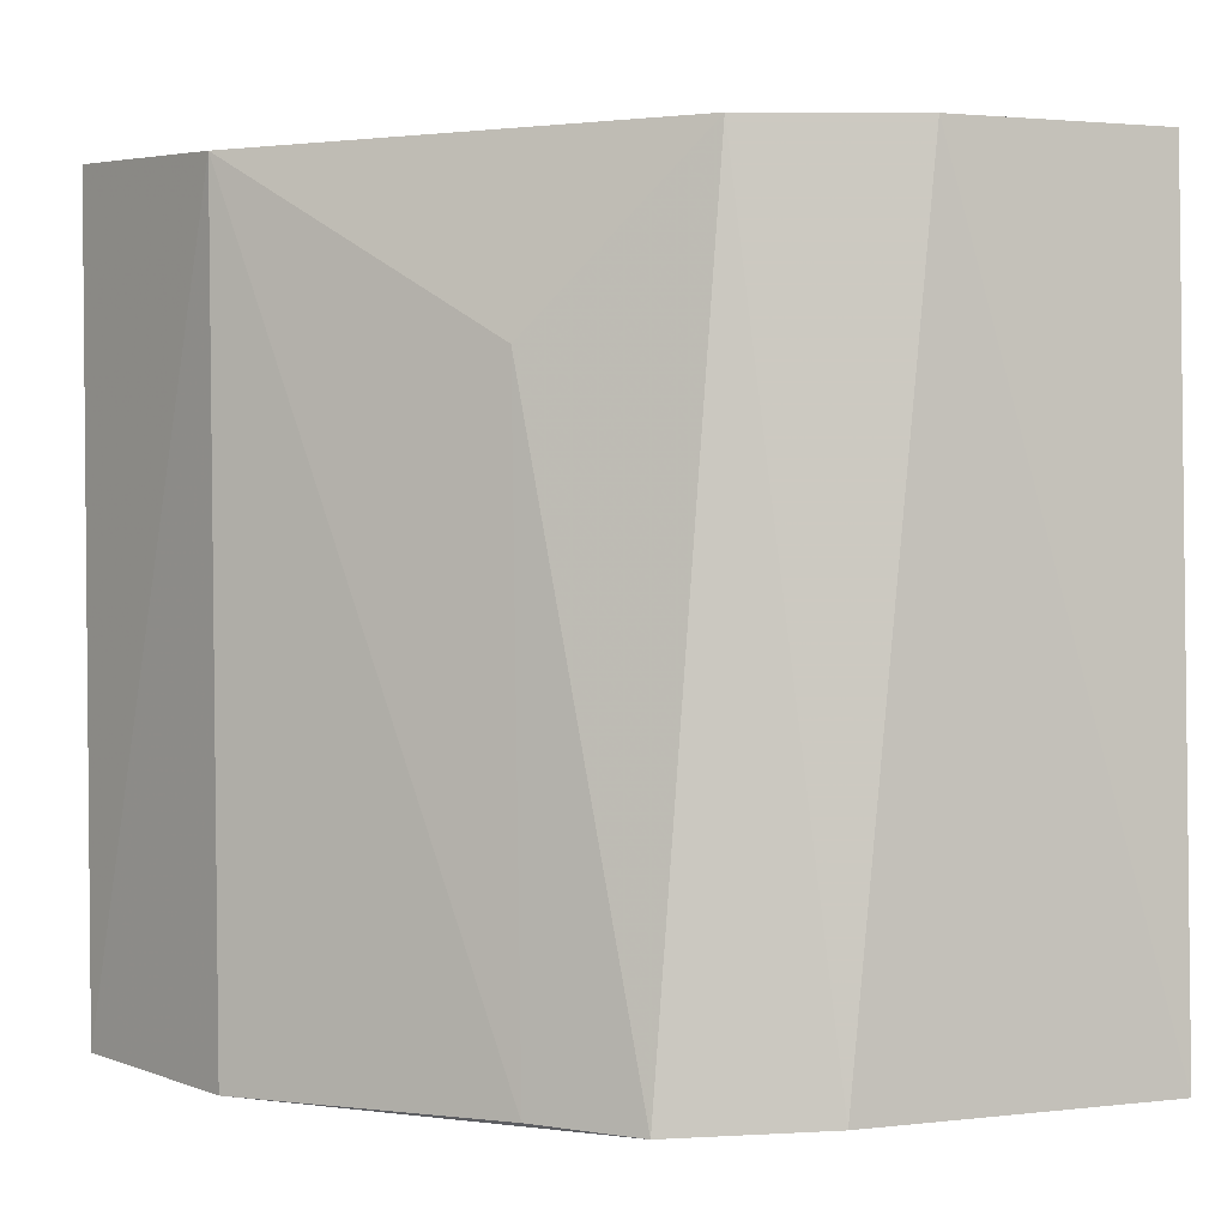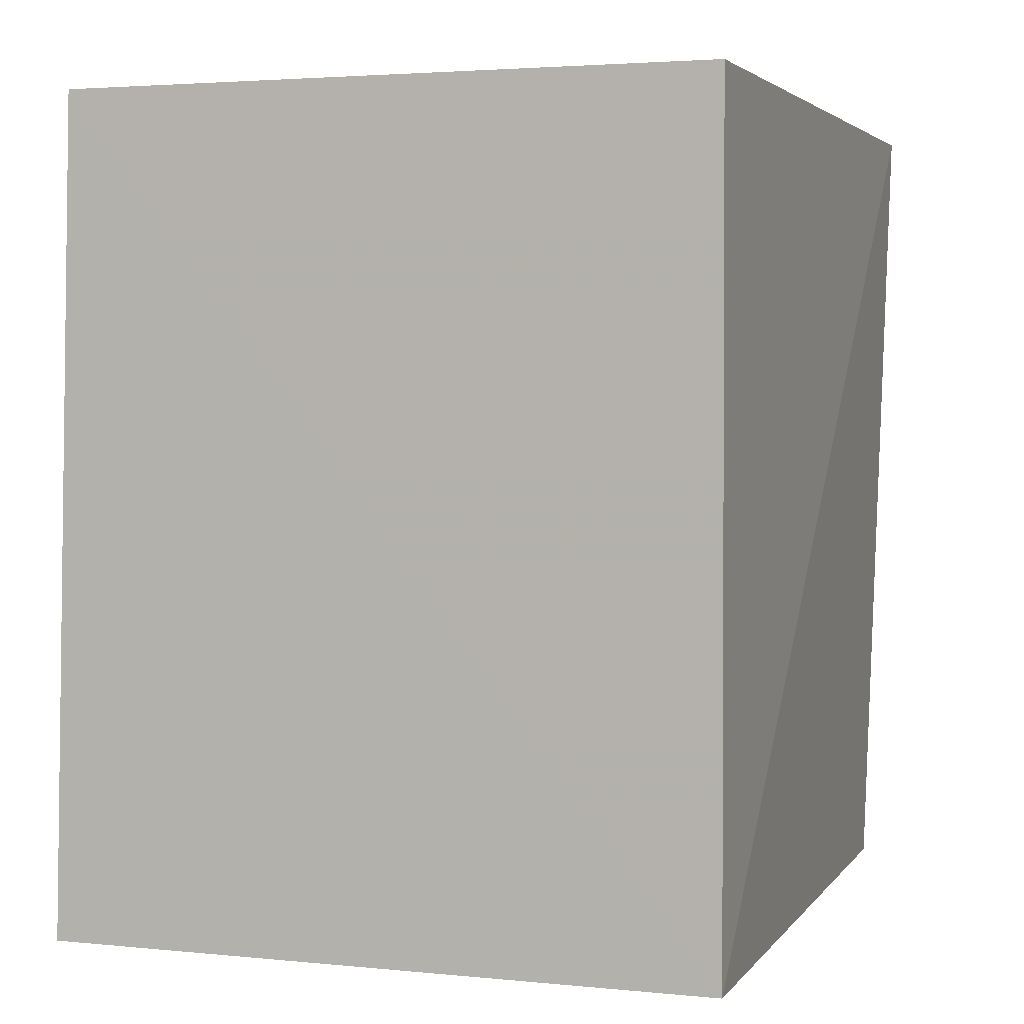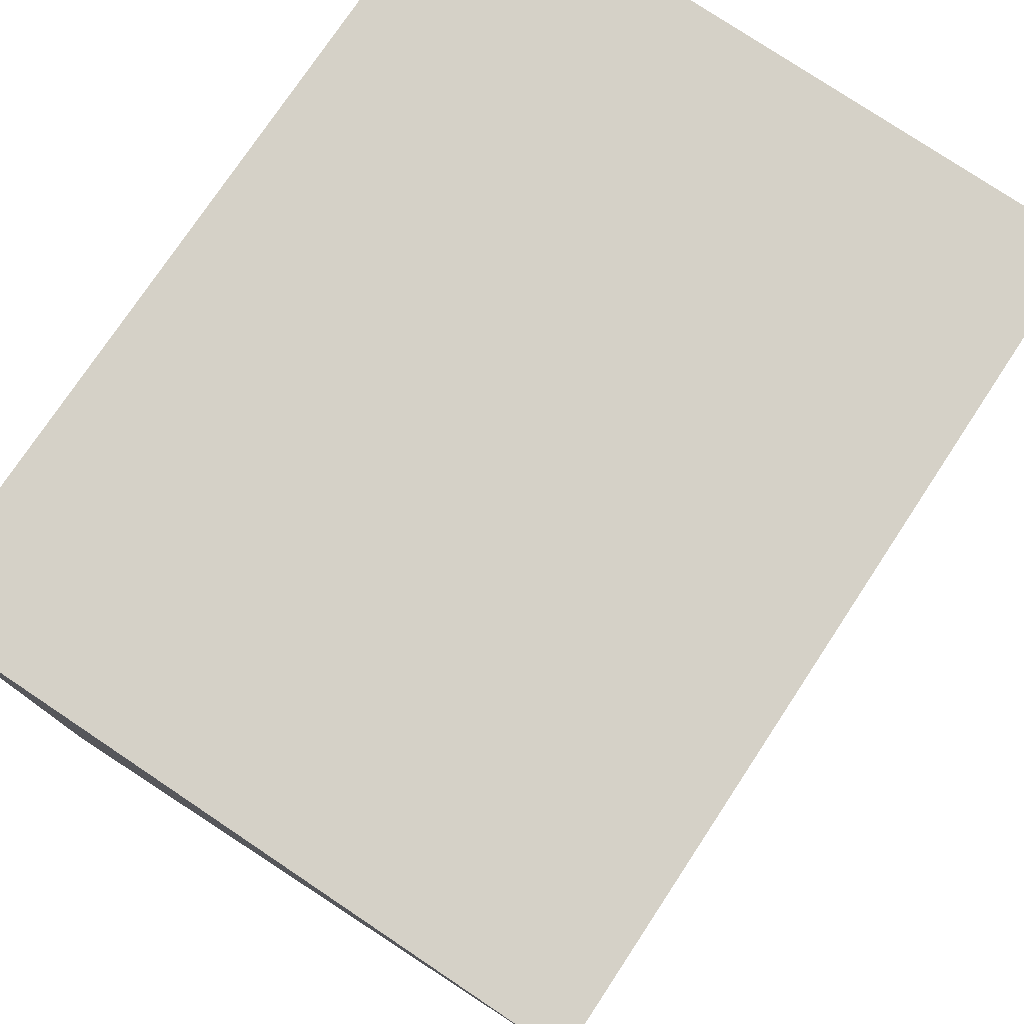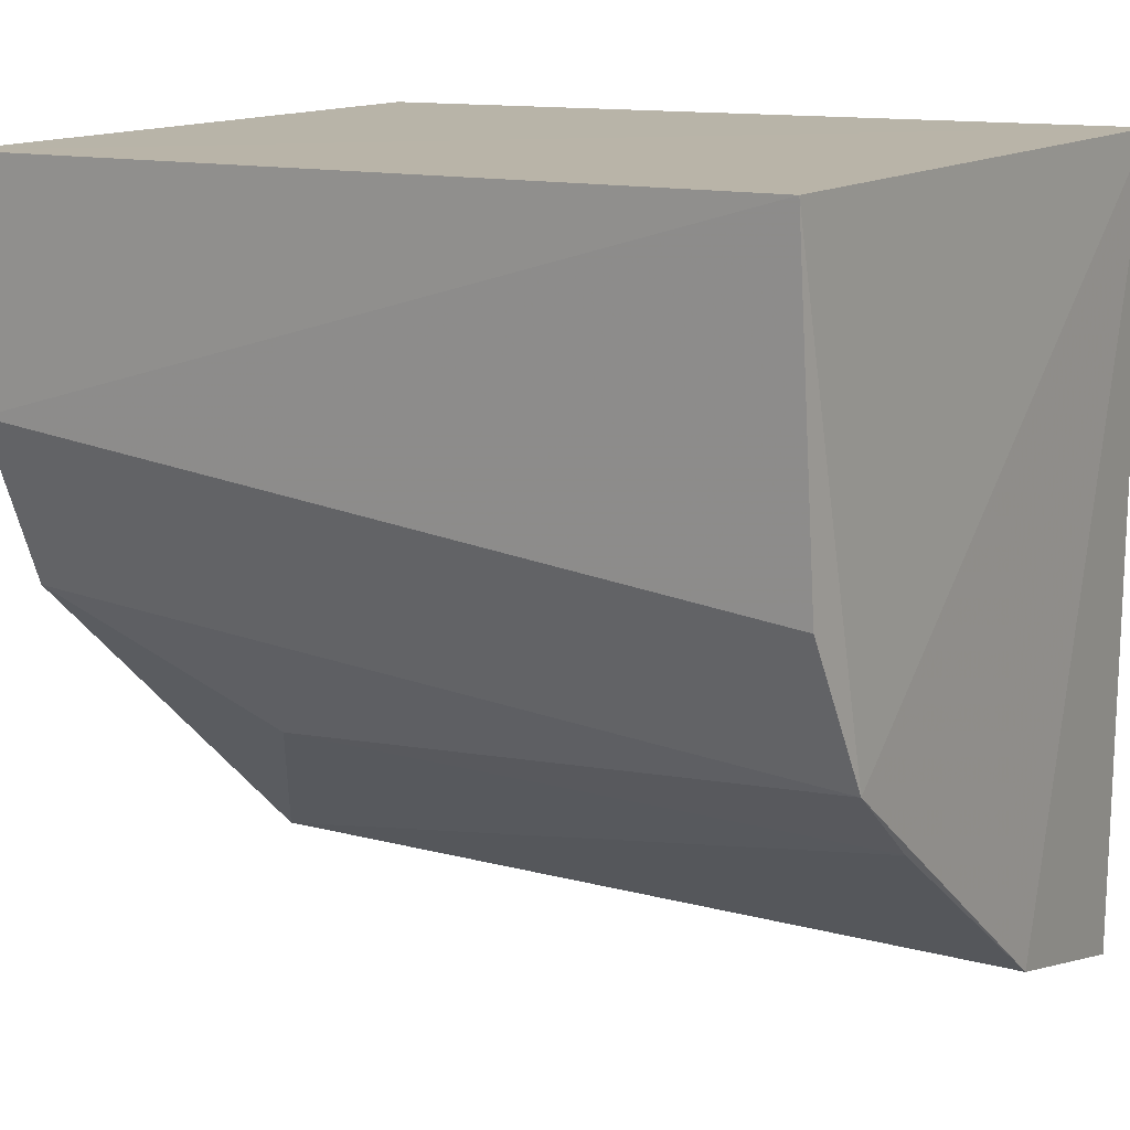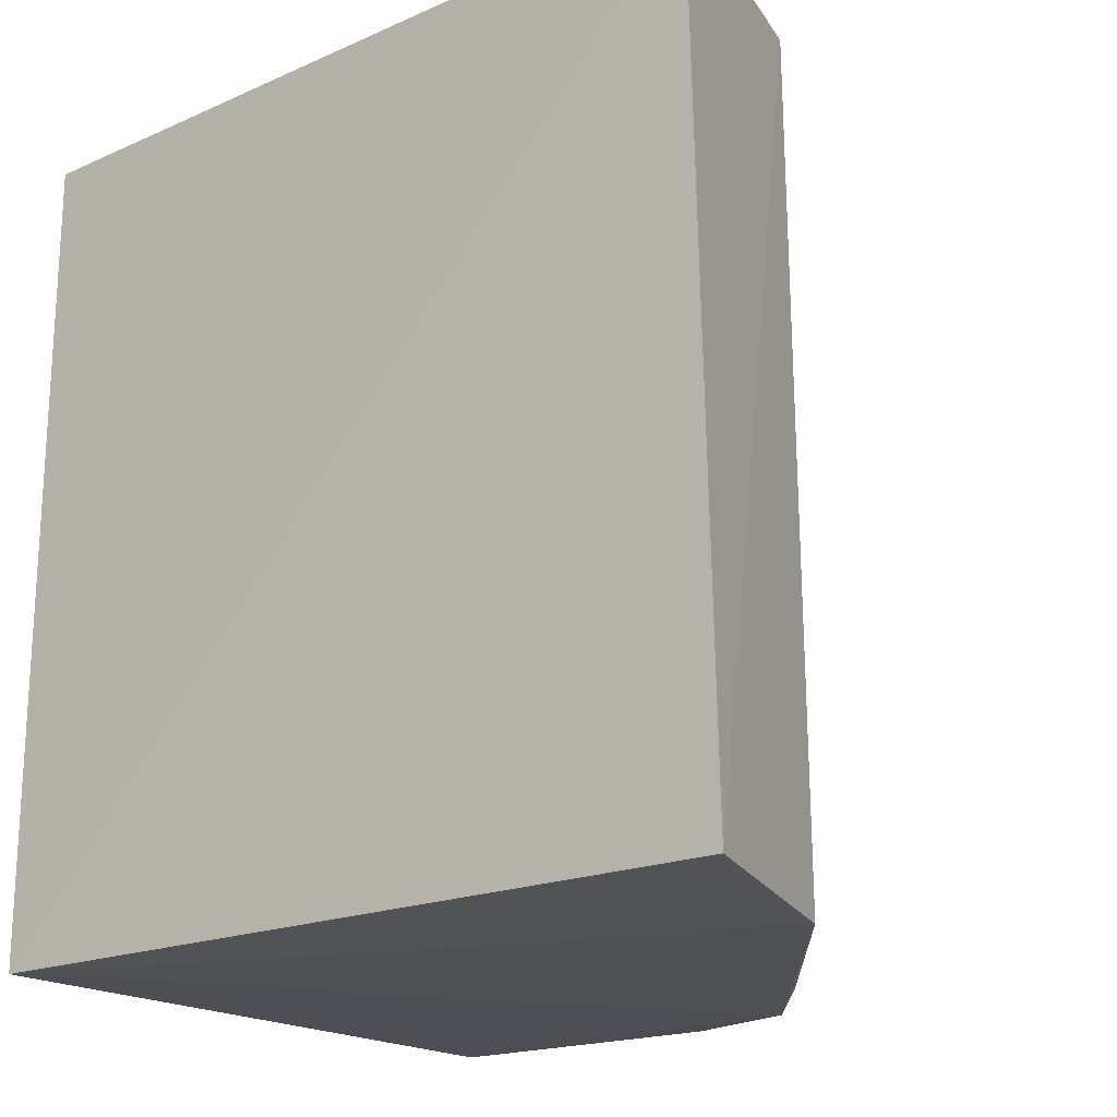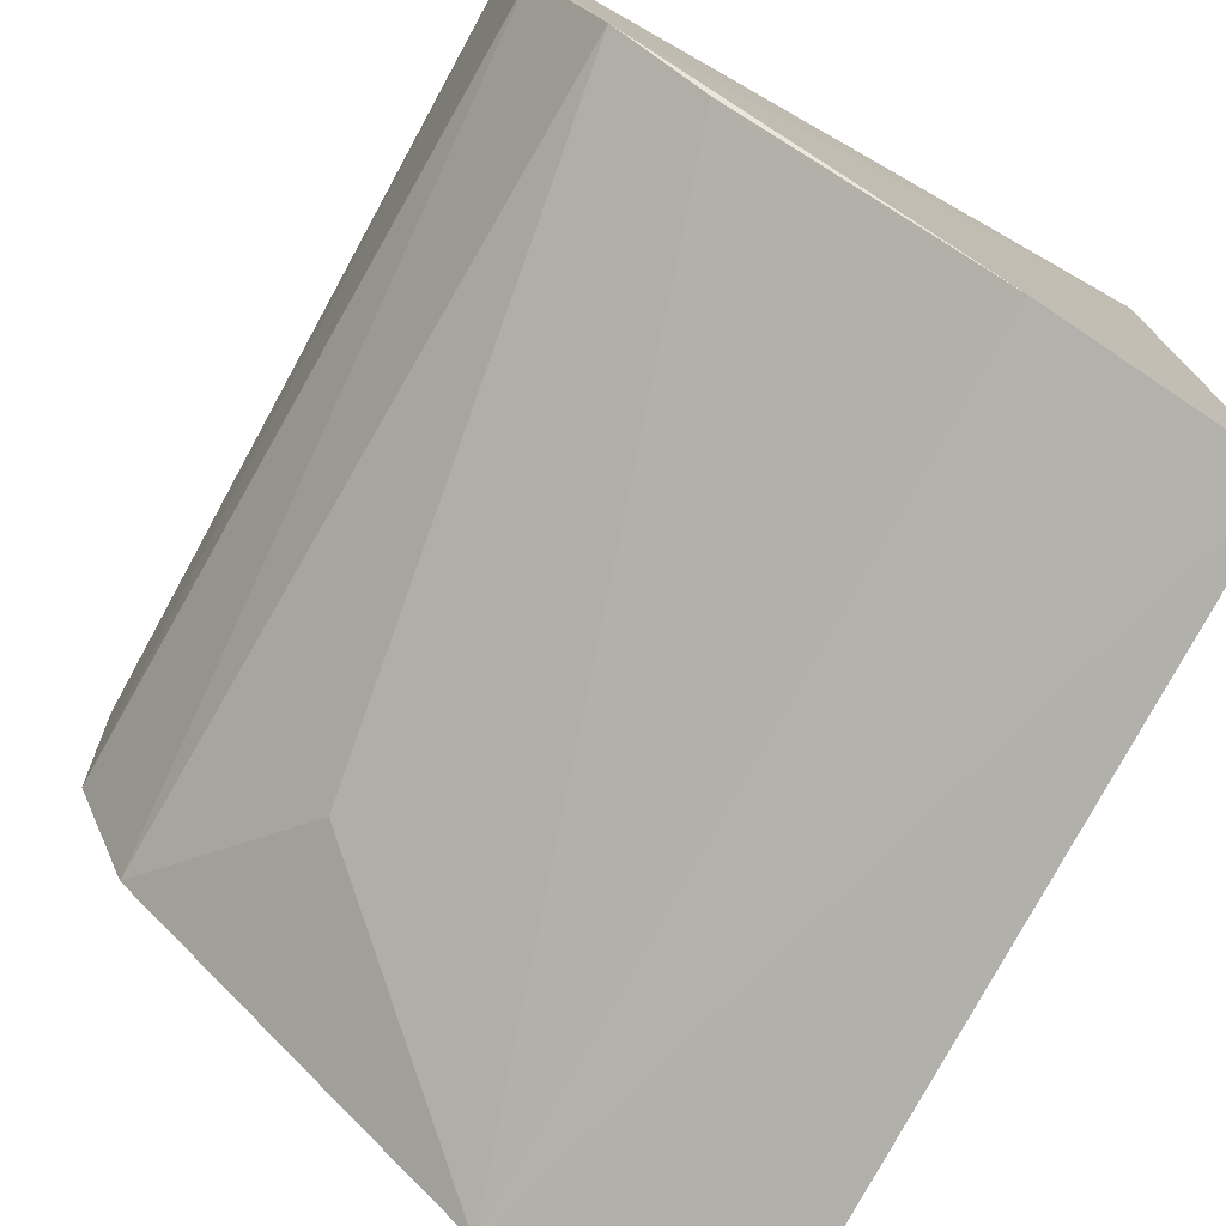
<metadata>
{"format":"obj","ext":"obj","renderer":"f3d","projection":"perspective","resolution":1024,"background":"white","views":[{"elev":-0.1,"azim":64.0,"up":"+Z"},{"elev":1.7,"azim":-161.8,"up":"+Z"},{"elev":79.5,"azim":-146.7,"up":"+Y"},{"elev":12.2,"azim":122.1,"up":"+Y"},{"elev":-19.6,"azim":-53.2,"up":"+Z"},{"elev":-75.8,"azim":150.0,"up":"+Y"}]}
</metadata>
<code>
v 0.03871 0.04844 0.09439
v 0.03846 0.04266 0.09429
v 0.03915 0.04843 0.074
v 0.02268 0.04876 0.07386
v 0.02222 0.02944 0.09462
v 0.02268 0.04876 0.09427
v 0.03684 0.03692 0.07366
v 0.03858 0.04044 0.07385
v 0.02791 0.03065 0.0942
v 0.02295 0.02945 0.07401
v 0.03682 0.03861 0.09425
v 0.02834 0.03076 0.07372
v 0.03397 0.03516 0.08967
v 0.03457 0.03513 0.07377
f 1 2 3
f 1 3 4
f 5 2 1
f 6 5 1
f 6 1 4
f 6 4 5
f 7 4 3
f 8 7 3
f 8 3 2
f 10 5 4
f 10 9 5
f 11 8 2
f 11 7 8
f 11 2 5
f 11 5 9
f 12 10 4
f 12 4 7
f 12 9 10
f 13 11 9
f 13 7 11
f 14 12 7
f 14 9 12
f 14 13 9
f 14 7 13

</code>
